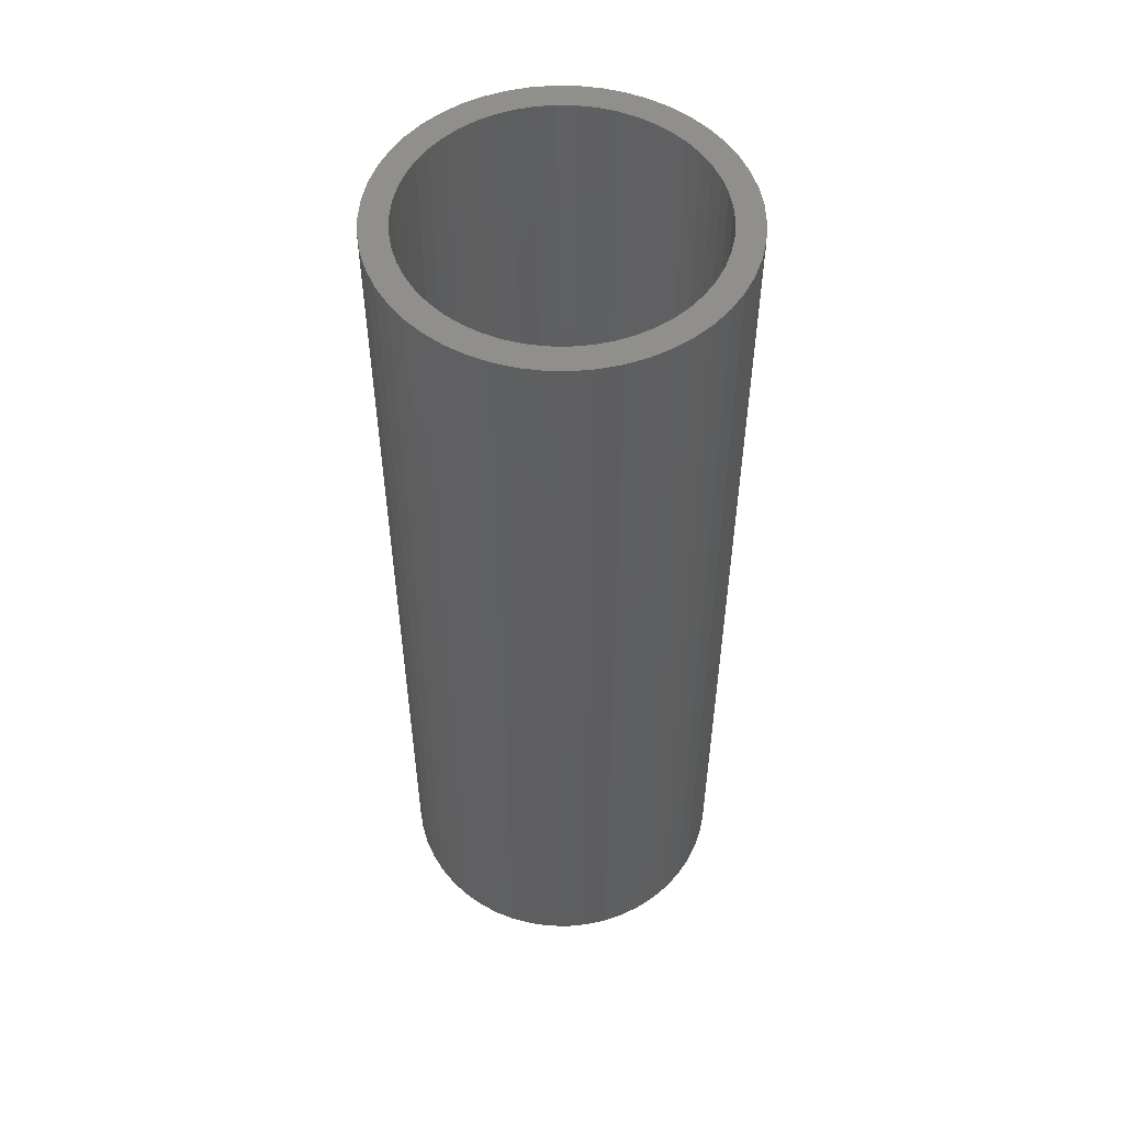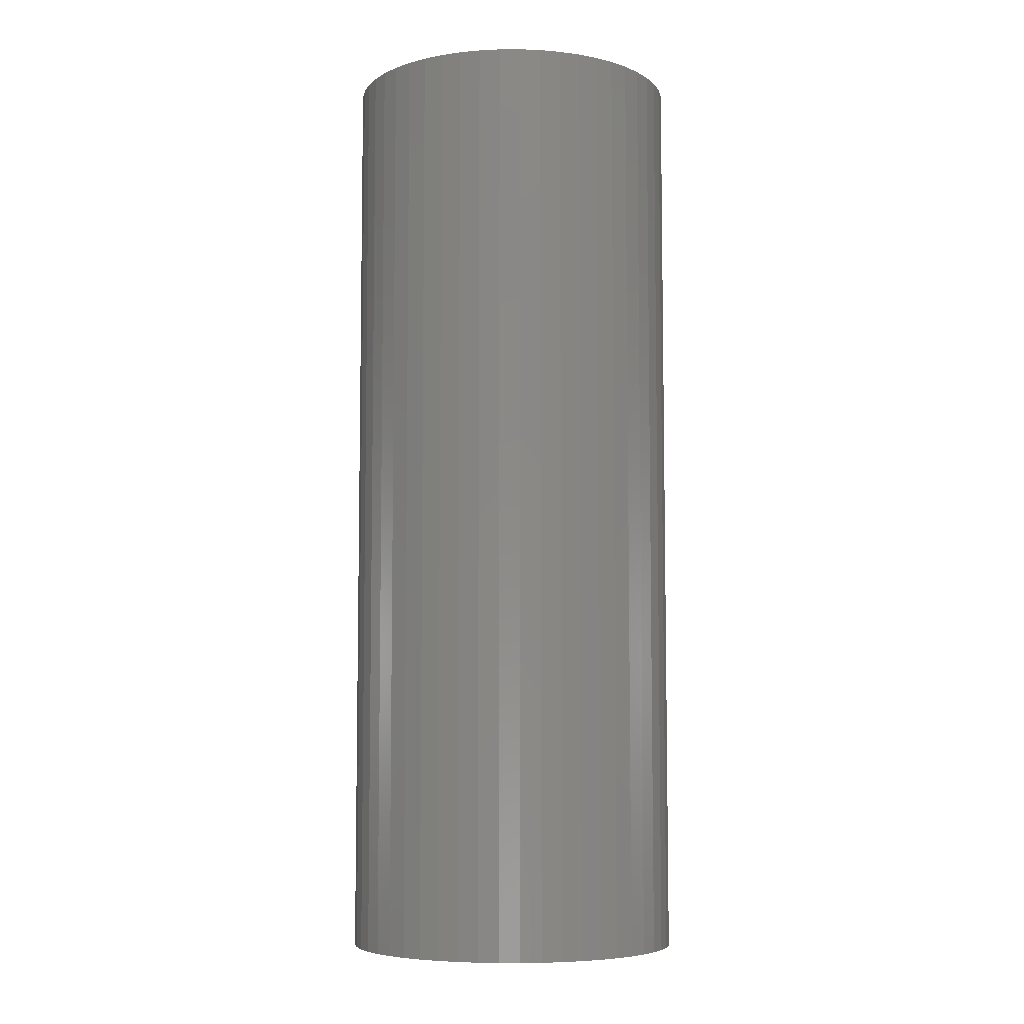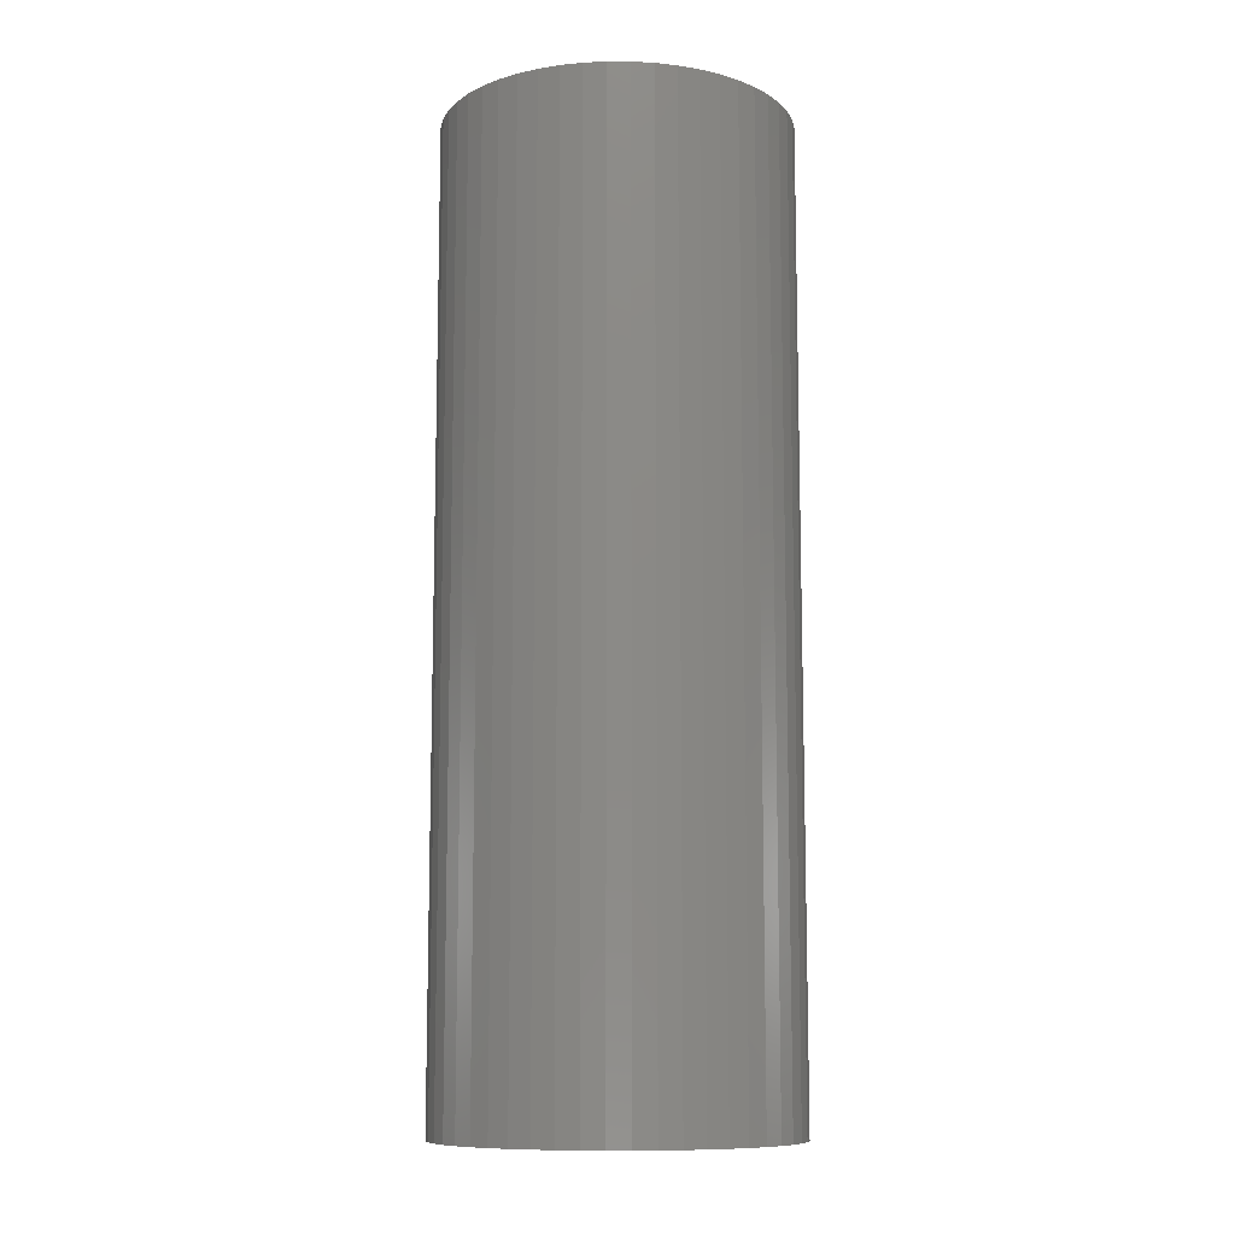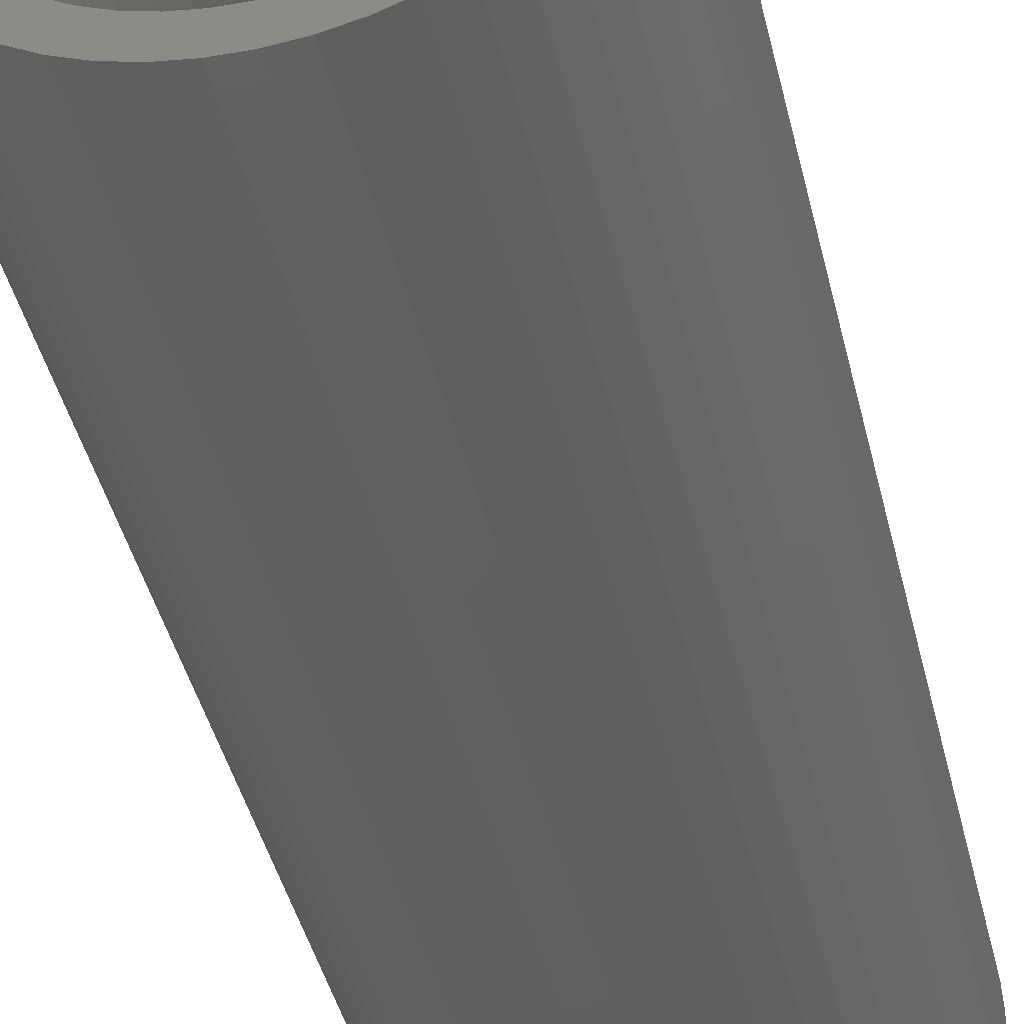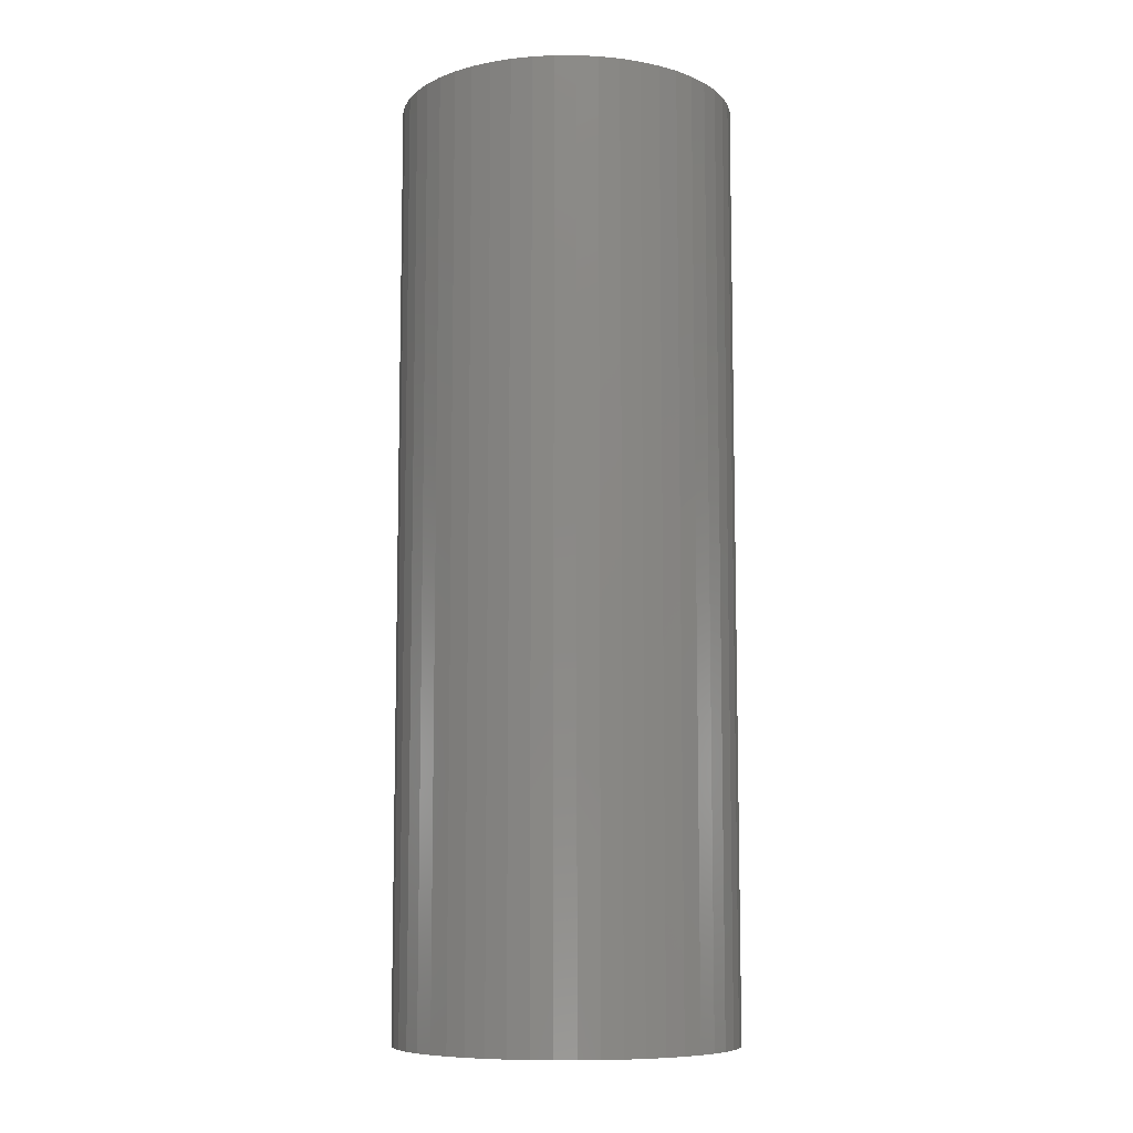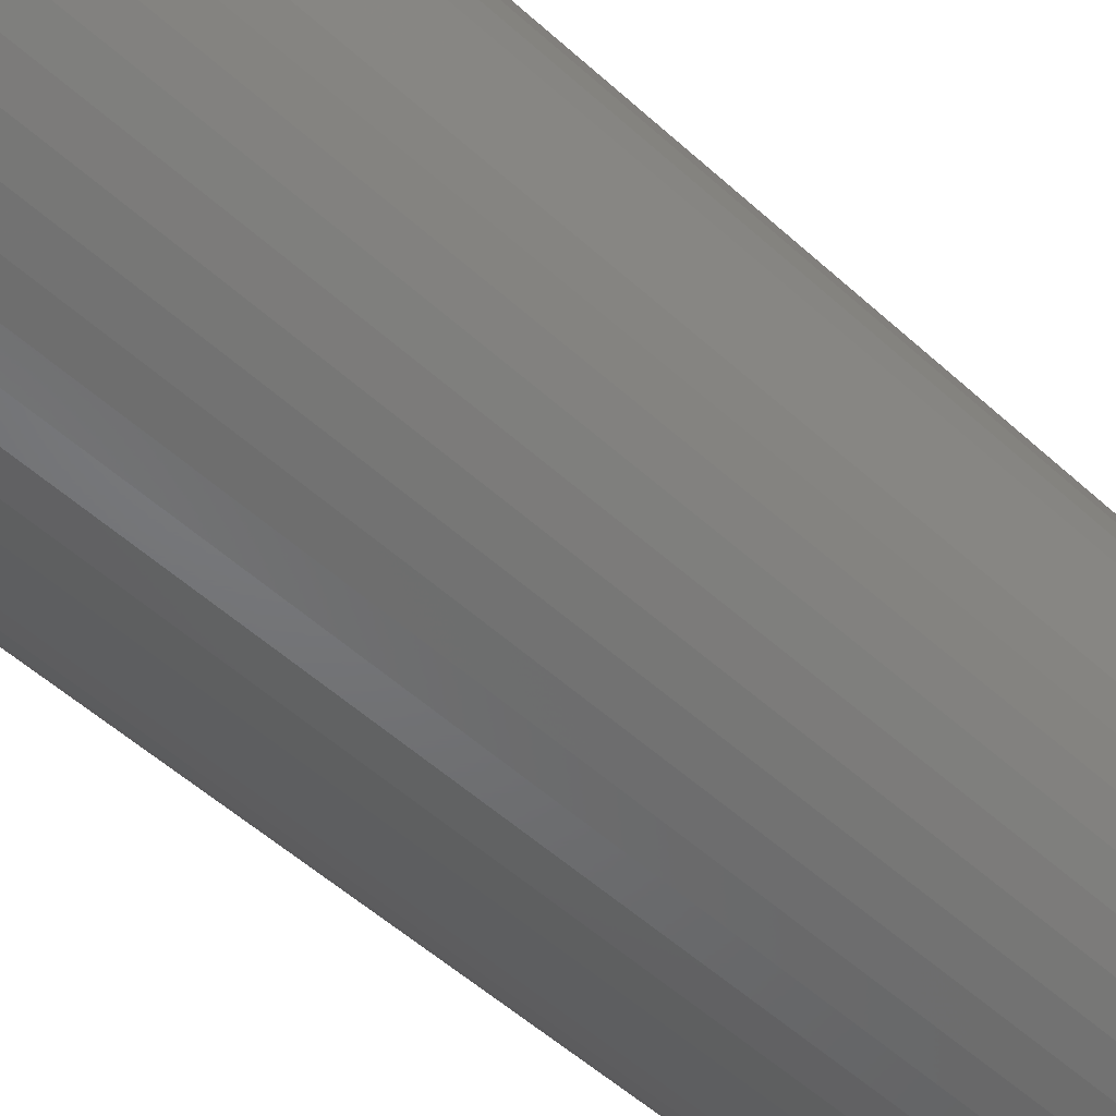
<metadata>
{"format":"stl","ext":"stl","renderer":"f3d","projection":"perspective","resolution":1024,"background":"white","views":[{"elev":52.9,"azim":73.2,"up":"+Z"},{"elev":-6.5,"azim":29.6,"up":"+Z"},{"elev":-10.4,"azim":14.0,"up":"+Z"},{"elev":-40.2,"azim":-167.4,"up":"+Y"},{"elev":-8.7,"azim":-6.8,"up":"+Z"},{"elev":-49.6,"azim":-135.6,"up":"+Y"}]}
</metadata>
<code>
# stl→obj: 200 verts, 400 faces
v 3.25 0 9
v 3.224 0.4073 -9
v 3.224 0.4073 9
v 3.25 0 -9
v -3.25 0 -9
v -3.224 0.4073 9
v -3.224 0.4073 -9
v -3.25 0 9
v 0.2041 3.244 -9
v -0.2041 3.244 9
v 0.2041 3.244 9
v -0.2041 3.244 -9
v -0.2041 -3.244 -9
v 0.2041 -3.244 9
v -0.2041 -3.244 9
v 0.2041 -3.244 -9
v 2.369 2.225 -9
v 2.072 2.504 9
v 2.369 2.225 9
v 2.072 2.504 -9
v -2.072 2.504 -9
v -2.369 2.225 9
v -2.072 2.504 9
v -2.369 2.225 -9
v -1.004 3.091 -9
v -1.384 2.941 9
v -1.004 3.091 9
v -1.384 2.941 -9
v 3.022 1.196 9
v 2.848 1.566 -9
v 2.848 1.566 9
v 3.022 1.196 -9
v 2.629 1.91 -9
v 2.629 1.91 9
v 1.384 2.941 -9
v 1.004 3.091 9
v 1.384 2.941 9
v 1.004 3.091 -9
v 0.609 3.192 9
v 0.609 3.192 -9
v 1.741 2.744 9
v 1.741 2.744 -9
v -3.022 1.196 -9
v -2.848 1.566 9
v -2.848 1.566 -9
v -3.022 1.196 9
v -2.629 1.91 -9
v -2.629 1.91 9
v -3.148 0.8082 -9
v -3.148 0.8082 9
v -1.741 2.744 9
v -1.741 2.744 -9
v -0.609 3.192 9
v -0.609 3.192 -9
v 0.609 -3.192 9
v 0.609 -3.192 -9
v 1.384 -2.941 -9
v 1.741 -2.744 9
v 1.384 -2.941 9
v 1.741 -2.744 -9
v 3.148 0.8082 9
v 3.148 0.8082 -9
v 2.75 0 9
v 2.728 0.3447 9
v 3.224 -0.4073 9
v 2.664 0.6839 9
v 2.728 -0.3447 9
v 2.557 1.012 9
v 3.148 -0.8082 9
v 2.664 -0.6839 9
v 2.41 1.325 9
v 2.225 1.616 9
v 2.005 1.883 9
v 1.753 2.119 9
v 1.474 2.322 9
v 1.171 2.488 9
v 0.8498 2.615 9
v 0.5153 2.701 9
v 0.1727 2.745 9
v -0.1727 2.745 9
v -0.5153 2.701 9
v -0.8498 2.615 9
v -1.171 2.488 9
v -1.474 2.322 9
v -1.753 2.119 9
v -2.005 1.883 9
v -2.225 1.616 9
v -2.41 1.325 9
v -2.557 1.012 9
v -2.664 0.6839 9
v 3.022 -1.196 9
v 2.557 -1.012 9
v 2.848 -1.566 9
v 2.41 -1.325 9
v 2.629 -1.91 9
v 2.225 -1.616 9
v 2.369 -2.225 9
v 2.005 -1.883 9
v 2.072 -2.504 9
v 1.753 -2.119 9
v 1.474 -2.322 9
v 1.171 -2.488 9
v 1.004 -3.091 9
v 0.8498 -2.615 9
v 0.5153 -2.701 9
v 0.1727 -2.745 9
v -0.1727 -2.745 9
v -0.5153 -2.701 9
v -0.609 -3.192 9
v -0.8498 -2.615 9
v -1.004 -3.091 9
v -1.171 -2.488 9
v -1.384 -2.941 9
v -1.474 -2.322 9
v -1.741 -2.744 9
v -1.753 -2.119 9
v -2.072 -2.504 9
v -2.005 -1.883 9
v -2.369 -2.225 9
v -2.225 -1.616 9
v -2.629 -1.91 9
v -2.41 -1.325 9
v -2.848 -1.566 9
v -2.557 -1.012 9
v -3.022 -1.196 9
v -2.664 -0.6839 9
v -3.148 -0.8082 9
v -2.728 -0.3447 9
v -3.224 -0.4073 9
v -2.75 0 9
v -2.728 0.3447 9
v 3.224 -0.4073 -9
v 3.148 -0.8082 -9
v 3.022 -1.196 -9
v -2.848 -1.566 -9
v -3.022 -1.196 -9
v 2.75 0 -9
v 2.728 -0.3447 -9
v 2.664 -0.6839 -9
v 2.728 0.3447 -9
v 2.557 -1.012 -9
v 2.848 -1.566 -9
v 2.664 0.6839 -9
v 2.41 -1.325 -9
v 2.629 -1.91 -9
v 2.225 -1.616 -9
v 2.369 -2.225 -9
v 2.005 -1.883 -9
v 2.072 -2.504 -9
v 1.753 -2.119 -9
v 1.474 -2.322 -9
v 1.171 -2.488 -9
v 1.004 -3.091 -9
v 0.8498 -2.615 -9
v 0.5153 -2.701 -9
v 0.1727 -2.745 -9
v -0.1727 -2.745 -9
v -0.5153 -2.701 -9
v -0.609 -3.192 -9
v -0.8498 -2.615 -9
v -1.004 -3.091 -9
v -1.171 -2.488 -9
v -1.384 -2.941 -9
v -1.474 -2.322 -9
v -1.741 -2.744 -9
v -1.753 -2.119 -9
v -2.072 -2.504 -9
v -2.005 -1.883 -9
v -2.369 -2.225 -9
v -2.225 -1.616 -9
v -2.629 -1.91 -9
v -2.41 -1.325 -9
v -2.557 -1.012 -9
v -3.148 -0.8082 -9
v -2.664 -0.6839 -9
v 2.557 1.012 -9
v 2.41 1.325 -9
v 2.225 1.616 -9
v 2.005 1.883 -9
v 1.753 2.119 -9
v 1.474 2.322 -9
v 1.171 2.488 -9
v 0.8498 2.615 -9
v 0.5153 2.701 -9
v 0.1727 2.745 -9
v -0.1727 2.745 -9
v -0.5153 2.701 -9
v -0.8498 2.615 -9
v -1.171 2.488 -9
v -1.474 2.322 -9
v -1.753 2.119 -9
v -2.005 1.883 -9
v -2.225 1.616 -9
v -2.41 1.325 -9
v -2.557 1.012 -9
v -2.664 0.6839 -9
v -2.728 0.3447 -9
v -2.75 0 -9
v -2.728 -0.3447 -9
v -3.224 -0.4073 -9
f 1 2 3
f 2 1 4
f 5 6 7
f 6 5 8
f 9 10 11
f 10 9 12
f 13 14 15
f 14 13 16
f 17 18 19
f 18 17 20
f 21 22 23
f 22 21 24
f 25 26 27
f 26 25 28
f 29 30 31
f 30 29 32
f 31 33 34
f 33 31 30
f 35 36 37
f 36 35 38
f 38 39 36
f 39 38 40
f 20 41 18
f 41 20 42
f 43 44 45
f 44 43 46
f 47 22 24
f 22 47 48
f 49 46 43
f 46 49 50
f 28 51 26
f 51 28 52
f 12 53 10
f 53 12 54
f 16 55 14
f 55 16 56
f 57 58 59
f 58 57 60
f 61 32 29
f 32 61 62
f 3 62 61
f 62 3 2
f 34 17 19
f 17 34 33
f 40 11 39
f 11 40 9
f 42 37 41
f 37 42 35
f 45 48 47
f 48 45 44
f 7 50 49
f 50 7 6
f 63 1 3
f 64 3 61
f 1 63 65
f 66 61 29
f 67 65 63
f 68 29 31
f 65 67 69
f 70 69 67
f 3 64 63
f 61 66 64
f 71 31 34
f 29 68 66
f 31 71 68
f 72 34 19
f 34 72 71
f 73 19 18
f 19 73 72
f 18 74 73
f 41 74 18
f 41 75 74
f 37 75 41
f 37 76 75
f 36 76 37
f 36 77 76
f 39 77 36
f 39 78 77
f 11 78 39
f 11 79 78
f 11 80 79
f 10 80 11
f 10 81 80
f 53 81 10
f 53 82 81
f 27 82 53
f 27 83 82
f 26 83 27
f 26 84 83
f 51 84 26
f 51 85 84
f 23 85 51
f 85 23 86
f 22 86 23
f 86 22 87
f 48 87 22
f 87 48 88
f 44 88 48
f 88 44 89
f 46 89 44
f 50 90 46
f 89 46 90
f 69 70 91
f 92 91 70
f 91 92 93
f 94 93 92
f 93 94 95
f 96 95 94
f 95 96 97
f 98 97 96
f 97 98 99
f 100 99 98
f 100 58 99
f 101 58 100
f 101 59 58
f 102 59 101
f 102 103 59
f 104 103 102
f 104 55 103
f 105 55 104
f 105 14 55
f 106 14 105
f 107 14 106
f 107 15 14
f 108 15 107
f 108 109 15
f 110 109 108
f 110 111 109
f 112 111 110
f 112 113 111
f 114 113 112
f 114 115 113
f 116 115 114
f 117 116 118
f 116 117 115
f 119 118 120
f 118 119 117
f 121 120 122
f 123 122 124
f 120 121 119
f 125 124 126
f 127 126 128
f 122 123 121
f 129 128 130
f 90 50 131
f 6 131 50
f 124 125 123
f 131 6 130
f 126 127 125
f 8 130 6
f 128 129 127
f 130 8 129
f 52 23 51
f 23 52 21
f 54 27 53
f 27 54 25
f 65 4 1
f 4 65 132
f 91 133 69
f 133 91 134
f 69 132 65
f 132 69 133
f 135 125 136
f 125 135 123
f 137 4 132
f 138 132 133
f 4 137 2
f 139 133 134
f 140 2 137
f 141 134 142
f 2 140 62
f 143 62 140
f 132 138 137
f 133 139 138
f 144 142 145
f 134 141 139
f 142 144 141
f 146 145 147
f 145 146 144
f 148 147 149
f 147 148 146
f 149 150 148
f 60 150 149
f 60 151 150
f 57 151 60
f 57 152 151
f 153 152 57
f 153 154 152
f 56 154 153
f 56 155 154
f 16 155 56
f 16 156 155
f 16 157 156
f 13 157 16
f 13 158 157
f 159 158 13
f 159 160 158
f 161 160 159
f 161 162 160
f 163 162 161
f 163 164 162
f 165 164 163
f 165 166 164
f 167 166 165
f 166 167 168
f 169 168 167
f 168 169 170
f 171 170 169
f 170 171 172
f 135 172 171
f 172 135 173
f 136 173 135
f 174 175 136
f 173 136 175
f 62 143 32
f 176 32 143
f 32 176 30
f 177 30 176
f 30 177 33
f 178 33 177
f 33 178 17
f 179 17 178
f 17 179 20
f 180 20 179
f 180 42 20
f 181 42 180
f 181 35 42
f 182 35 181
f 182 38 35
f 183 38 182
f 183 40 38
f 184 40 183
f 184 9 40
f 185 9 184
f 186 9 185
f 186 12 9
f 187 12 186
f 187 54 12
f 188 54 187
f 188 25 54
f 189 25 188
f 189 28 25
f 190 28 189
f 190 52 28
f 191 52 190
f 21 191 192
f 191 21 52
f 24 192 193
f 192 24 21
f 47 193 194
f 45 194 195
f 193 47 24
f 43 195 196
f 49 196 197
f 194 45 47
f 7 197 198
f 175 174 199
f 200 199 174
f 195 43 45
f 199 200 198
f 196 49 43
f 5 198 200
f 197 7 49
f 198 5 7
f 60 99 58
f 99 60 149
f 136 127 174
f 127 136 125
f 149 97 99
f 97 149 147
f 56 103 55
f 103 56 153
f 153 59 103
f 59 153 57
f 93 134 91
f 134 93 142
f 95 142 93
f 142 95 145
f 159 15 109
f 15 159 13
f 163 111 113
f 111 163 161
f 161 109 111
f 109 161 159
f 169 121 171
f 121 169 119
f 169 117 119
f 117 169 167
f 174 129 200
f 129 174 127
f 200 8 5
f 8 200 129
f 97 145 95
f 145 97 147
f 165 113 115
f 113 165 163
f 167 115 117
f 115 167 165
f 171 123 135
f 123 171 121
f 137 64 140
f 64 137 63
f 130 197 131
f 197 130 198
f 186 79 80
f 79 186 185
f 156 107 106
f 107 156 157
f 180 73 74
f 73 180 179
f 192 85 86
f 85 192 191
f 189 82 83
f 82 189 188
f 144 92 141
f 92 144 94
f 176 71 177
f 71 176 68
f 183 76 77
f 76 183 182
f 181 74 75
f 74 181 180
f 89 194 88
f 194 89 195
f 87 192 86
f 192 87 193
f 190 83 84
f 83 190 189
f 188 81 82
f 81 188 187
f 155 106 105
f 106 155 156
f 143 68 176
f 68 143 66
f 140 66 143
f 66 140 64
f 178 73 179
f 73 178 72
f 177 72 178
f 72 177 71
f 184 77 78
f 77 184 183
f 185 78 79
f 78 185 184
f 182 75 76
f 75 182 181
f 88 193 87
f 193 88 194
f 90 195 89
f 195 90 196
f 131 196 90
f 196 131 197
f 191 84 85
f 84 191 190
f 187 80 81
f 80 187 186
f 138 63 137
f 63 138 67
f 148 96 146
f 96 148 98
f 166 118 116
f 118 166 168
f 122 173 124
f 173 122 172
f 118 170 120
f 170 118 168
f 151 102 101
f 102 151 152
f 141 70 139
f 70 141 92
f 146 94 144
f 94 146 96
f 126 199 128
f 199 126 175
f 128 198 130
f 198 128 199
f 124 175 126
f 175 124 173
f 150 101 100
f 101 150 151
f 152 104 102
f 104 152 154
f 154 105 104
f 105 154 155
f 139 67 138
f 67 139 70
f 160 112 110
f 112 160 162
f 158 110 108
f 110 158 160
f 120 172 122
f 172 120 170
f 148 100 98
f 100 148 150
f 162 114 112
f 114 162 164
f 157 108 107
f 108 157 158
f 164 116 114
f 116 164 166

</code>
